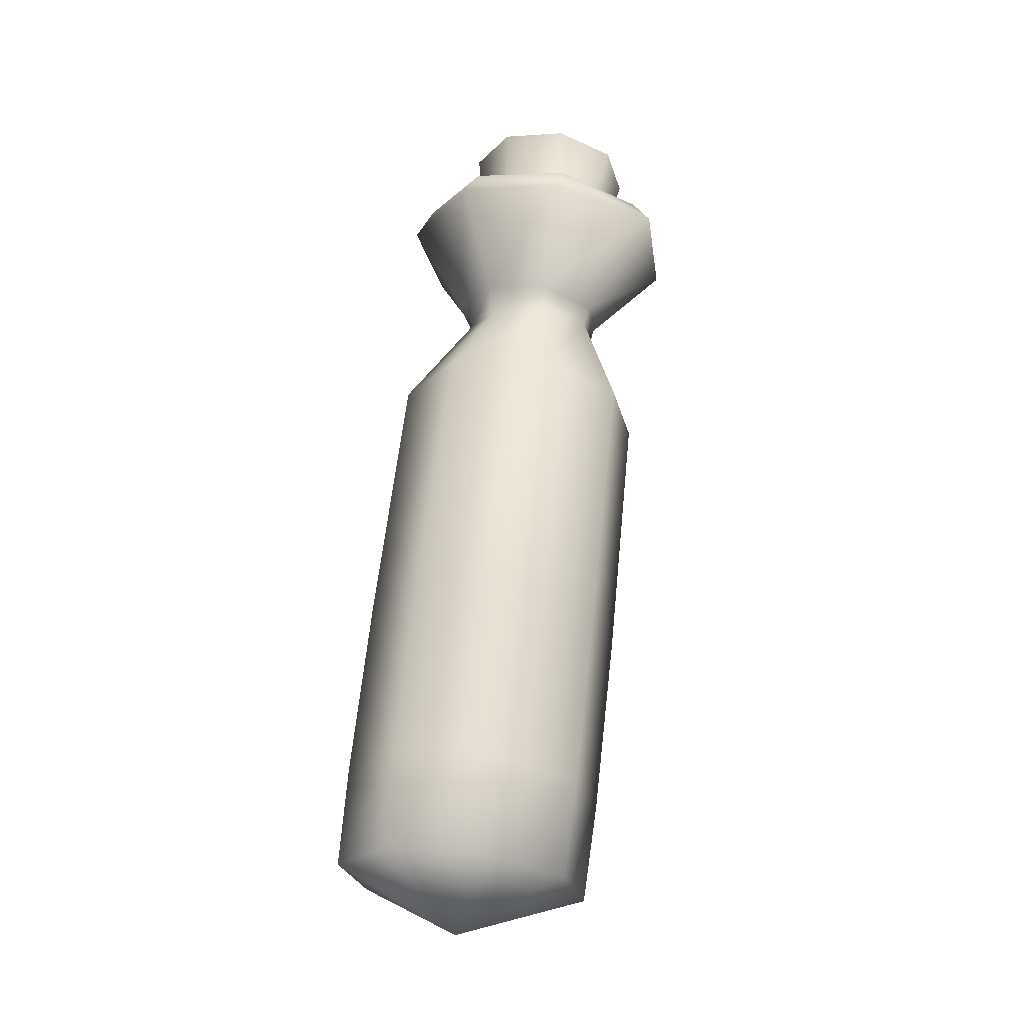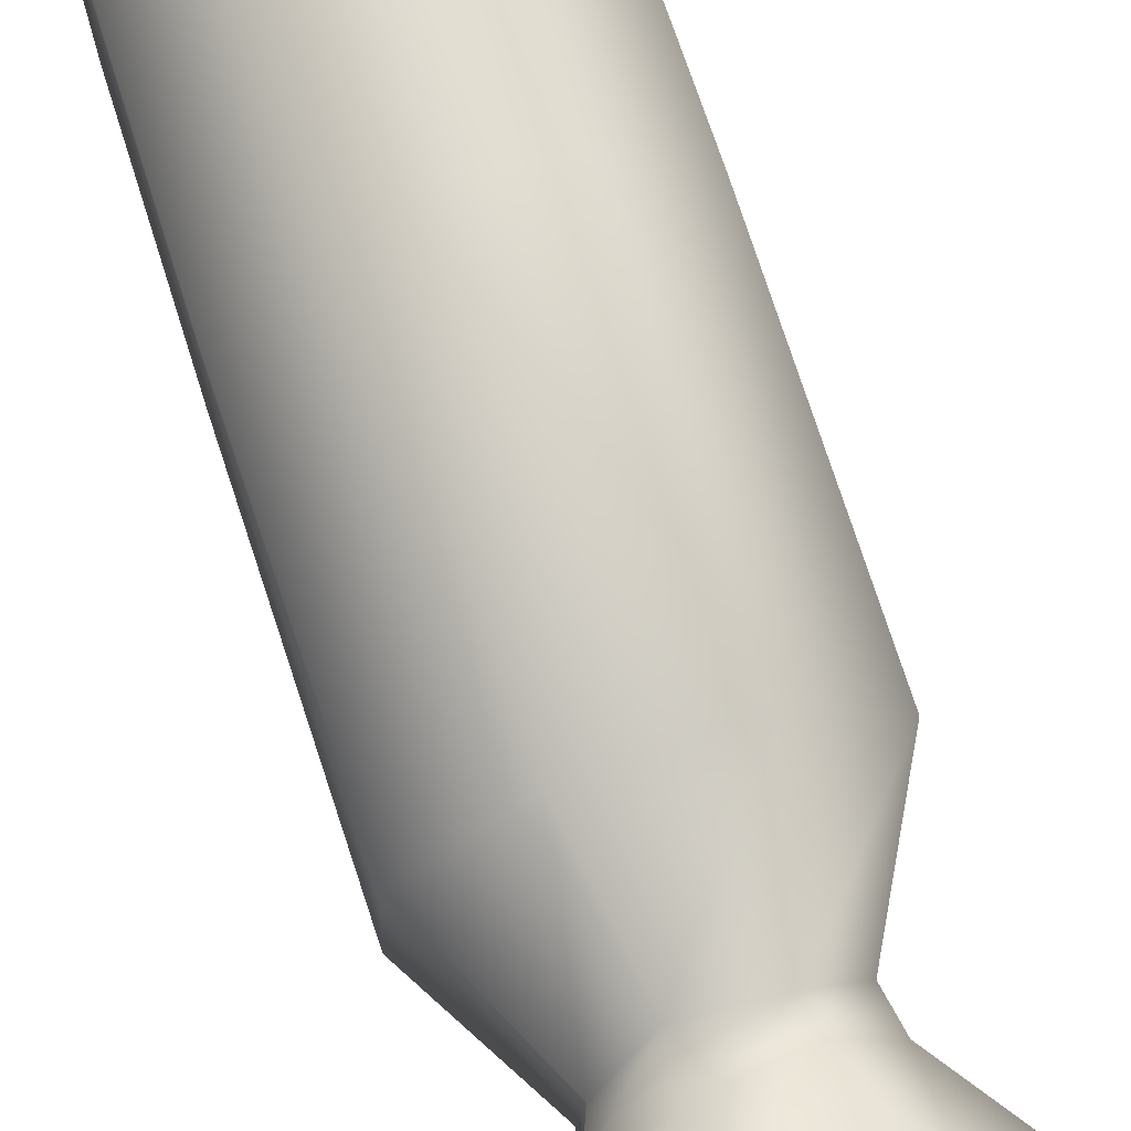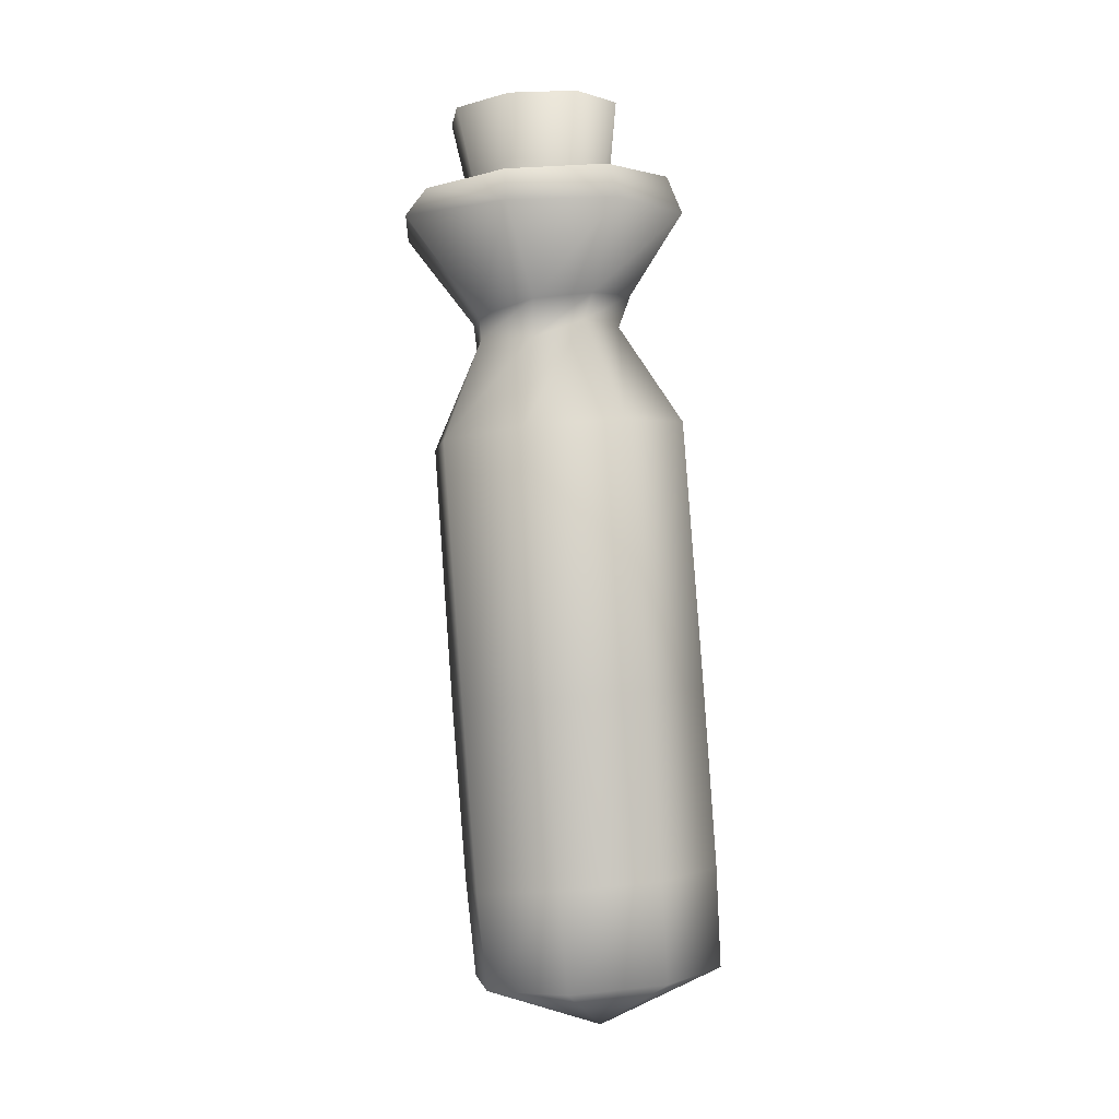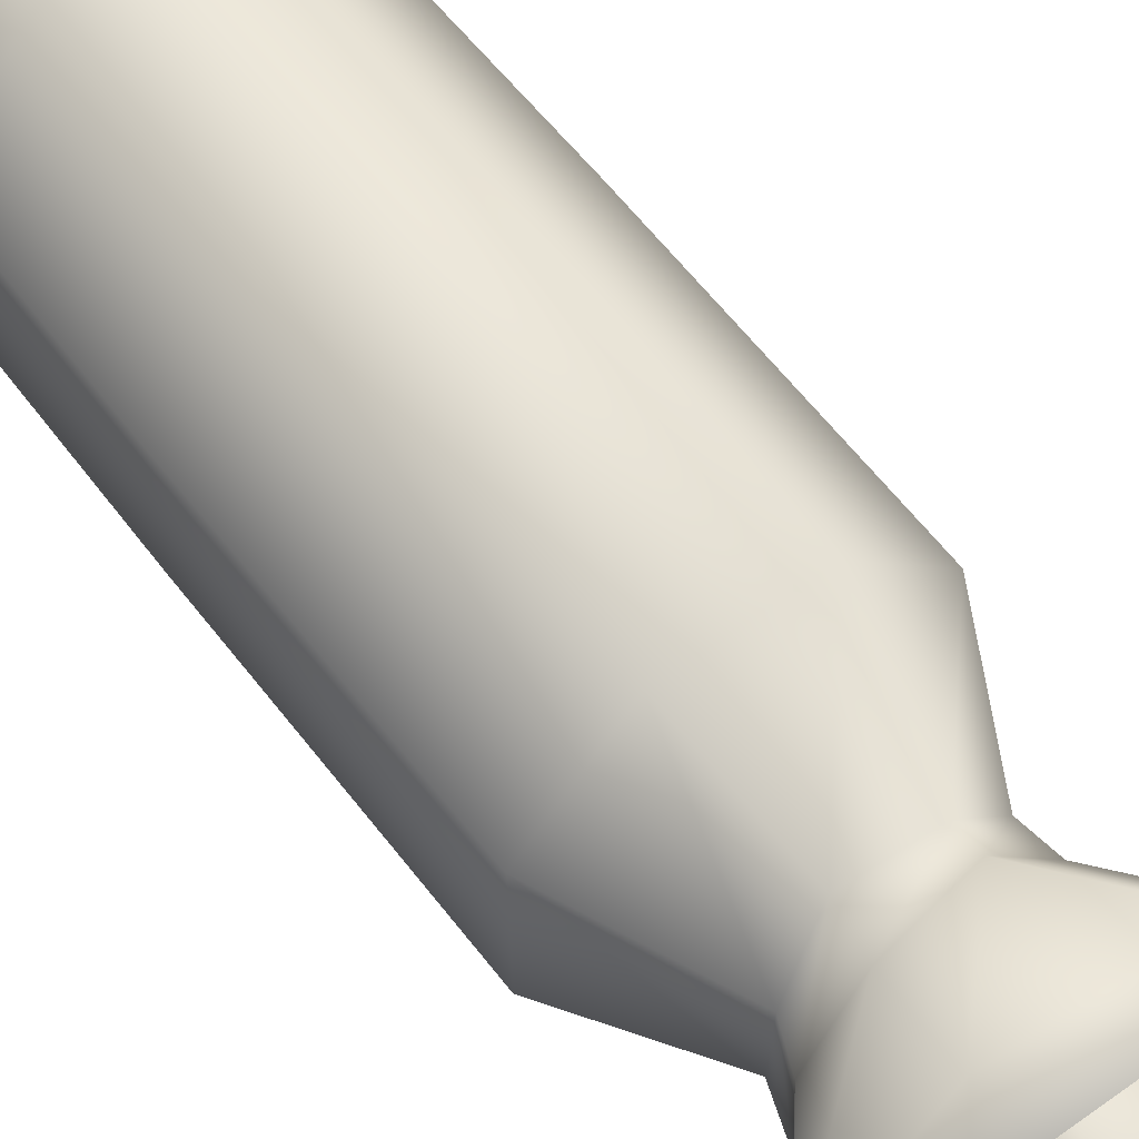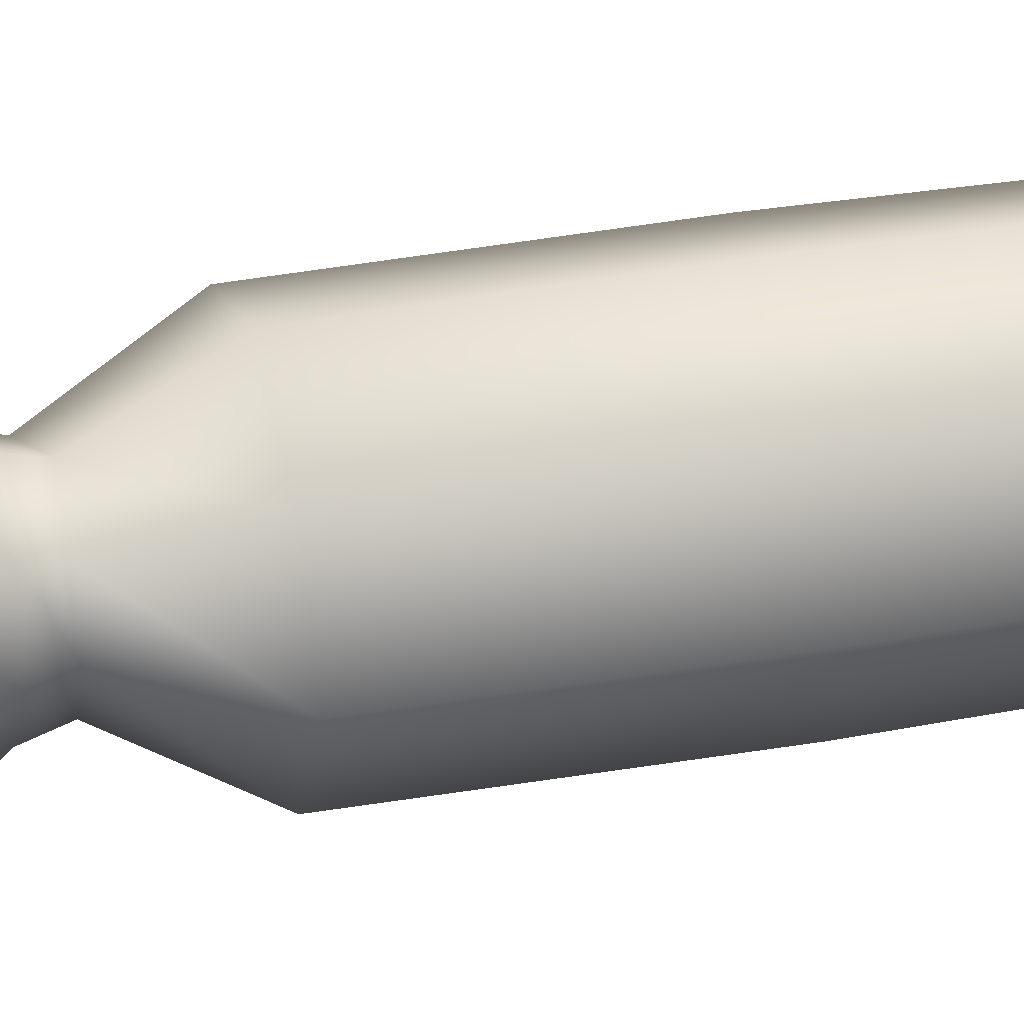
<metadata>
{"format":"obj","ext":"obj","renderer":"f3d","projection":"perspective","resolution":1024,"background":"white","views":[{"elev":-27.4,"azim":-79.6,"up":"+Y"},{"elev":78.1,"azim":162.8,"up":"+Z"},{"elev":-7.5,"azim":33.4,"up":"+Y"},{"elev":63.9,"azim":144.5,"up":"+Z"},{"elev":58.1,"azim":-102.5,"up":"+Z"}]}
</metadata>
<code>
g HealthPotion
v 588.7 -1160 -9076
v 589.8 -1162 -9073
v 591.3 -1160 -9076
v 588.7 -1157 -9076
v 591.2 -1157 -9076
v 588.6 -1153 -9075
v 591.2 -1153 -9075
v 589.6 -1143 -9071
v 589.3 -1143 -9072
v 590 -1143 -9072
v 588.8 -1143 -9071
v 588.7 -1143 -9071
v 588.8 -1143 -9071
v 589.2 -1144 -9070
v 589.9 -1144 -9070
v 590.4 -1143 -9071
v 590.5 -1143 -9071
v 588.7 -1136 -9072
v 590.3 -1136 -9072
v 587.6 -1137 -9071
v 587.5 -1137 -9070
v 587.6 -1137 -9071
v 588.5 -1137 -9068
v 590.1 -1137 -9068
v 591.3 -1137 -9069
v 591.4 -1136 -9071
v 589.4 -1137 -9070
v 590.3 -1136 -9072
v 588.7 -1136 -9072
v 587.6 -1137 -9071
v 587.6 -1137 -9071
v 587.5 -1137 -9070
v 588.5 -1137 -9068
v 590.1 -1137 -9068
v 591.3 -1137 -9069
v 591.4 -1136 -9071
v 589.8 -1160 -9073
v 588.9 -1159 -9075
v 590.8 -1159 -9075
v 587.6 -1159 -9074
v 587.5 -1159 -9072
v 588.8 -1159 -9071
v 590.7 -1159 -9071
v 592.1 -1159 -9072
v 592.1 -1159 -9074
v 588.9 -1157 -9075
v 590.8 -1157 -9075
v 587.5 -1157 -9074
v 587.4 -1157 -9072
v 588.7 -1157 -9070
v 590.7 -1157 -9070
v 592.1 -1157 -9071
v 592.2 -1157 -9073
v 588.8 -1151 -9074
v 590.7 -1151 -9074
v 587.4 -1151 -9073
v 587.3 -1151 -9071
v 588.7 -1151 -9070
v 590.6 -1151 -9070
v 592 -1151 -9071
v 592.1 -1151 -9073
v 588.9 -1145 -9073
v 590.4 -1145 -9073
v 587.8 -1145 -9072
v 587.8 -1145 -9071
v 588.8 -1145 -9070
v 590.3 -1145 -9069
v 591.4 -1145 -9070
v 591.5 -1145 -9072
v 590.4 -1145 -9073
v 588.9 -1145 -9073
v 591.4 -1145 -9070
v 587.8 -1145 -9072
v 587.8 -1145 -9071
v 588.8 -1145 -9070
v 590.3 -1145 -9069
v 591.5 -1145 -9072
v 586.2 -1139 -9072
v 586.6 -1139 -9072
v 588.5 -1138 -9074
v 586.9 -1160 -9074
v 586.7 -1160 -9072
v 588.4 -1161 -9070
v 590.9 -1161 -9070
v 592.8 -1160 -9072
v 592.9 -1160 -9074
v 586.8 -1158 -9074
v 586.6 -1158 -9072
v 588.3 -1158 -9070
v 590.9 -1158 -9070
v 592.8 -1158 -9071
v 593 -1158 -9074
v 586.6 -1153 -9074
v 586.5 -1153 -9071
v 588.3 -1153 -9069
v 590.9 -1153 -9069
v 592.8 -1153 -9071
v 592.9 -1153 -9073
v 588.6 -1145 -9074
v 591 -1145 -9074
v 586.8 -1146 -9073
v 586.6 -1146 -9070
v 588.2 -1146 -9068
v 590.7 -1146 -9068
v 592.5 -1146 -9070
v 592.7 -1145 -9072
v 589.1 -1143 -9072
v 590.3 -1142 -9072
v 588.4 -1143 -9072
v 588.1 -1143 -9070
v 588.9 -1143 -9069
v 590 -1143 -9070
v 590.8 -1143 -9070
v 590.9 -1142 -9071
v 589 -1142 -9072
v 590.4 -1141 -9073
v 588 -1142 -9072
v 587.9 -1142 -9070
v 588.8 -1142 -9069
v 590.1 -1142 -9069
v 591.2 -1142 -9070
v 591.3 -1141 -9071
v 588.3 -1139 -9074
v 591.2 -1139 -9074
v 586 -1140 -9069
v 587.8 -1140 -9067
v 590.8 -1140 -9067
v 592.9 -1140 -9069
v 593.1 -1139 -9072
v 591 -1138 -9074
v 586.4 -1139 -9069
v 588 -1139 -9067
v 590.6 -1139 -9067
v 592.5 -1139 -9069
v 592.7 -1139 -9072
v 591.2 -1139 -9074
v 591 -1138 -9074
v 588.3 -1139 -9074
v 588.5 -1138 -9074
v 586.2 -1139 -9072
v 586.6 -1139 -9072
v 586 -1140 -9069
v 587.8 -1140 -9067
v 588 -1139 -9067
v 590.8 -1140 -9067
v 592.9 -1140 -9069
v 592.5 -1139 -9069
v 593.1 -1139 -9072
v 592.7 -1139 -9072
v 586.4 -1139 -9069
v 590.6 -1139 -9067
v 591.3 -1160 -9076
v 592.9 -1160 -9074
v 593 -1158 -9074
v 588.7 -1160 -9076
v 589.8 -1162 -9073
v 588.7 -1157 -9076
v 588.6 -1153 -9075
v 586.2 -1139 -9072
v 586.6 -1139 -9072
v 588.5 -1138 -9074
v 588.6 -1161 -9076
v 589.9 -1162 -9073
v 591.4 -1161 -9076
v 586.6 -1161 -9075
v 586.4 -1161 -9072
v 588.3 -1161 -9070
v 591.1 -1161 -9070
v 593.1 -1161 -9071
v 593.2 -1161 -9074
v 588.6 -1158 -9076
v 591.4 -1158 -9076
v 586.4 -1158 -9074
v 586.3 -1158 -9071
v 588.2 -1159 -9069
v 591 -1159 -9069
v 593.2 -1158 -9071
v 593.3 -1158 -9074
v 588.5 -1153 -9076
v 591.3 -1153 -9075
v 586.3 -1153 -9074
v 586.2 -1153 -9071
v 588.1 -1153 -9069
v 591 -1153 -9069
v 593.1 -1153 -9070
v 593.3 -1153 -9073
v 588.4 -1145 -9075
v 591.2 -1145 -9075
v 586.3 -1145 -9073
v 586.1 -1146 -9070
v 588 -1146 -9068
v 590.8 -1146 -9068
v 592.9 -1146 -9070
v 593.1 -1145 -9073
v 588.9 -1142 -9073
v 590.4 -1142 -9073
v 587.9 -1143 -9072
v 587.6 -1143 -9070
v 588.6 -1143 -9069
v 590.2 -1143 -9069
v 591.3 -1143 -9070
v 591.5 -1143 -9072
v 589 -1142 -9073
v 590.6 -1142 -9073
v 587.6 -1142 -9072
v 587.4 -1142 -9070
v 588.6 -1142 -9069
v 590.4 -1142 -9069
v 591.6 -1142 -9070
v 591.8 -1142 -9072
v 588.2 -1139 -9075
v 591.4 -1139 -9074
v 585.8 -1139 -9072
v 585.6 -1140 -9069
v 587.6 -1140 -9067
v 591 -1140 -9067
v 593.3 -1140 -9069
v 593.5 -1139 -9072
v 591.1 -1138 -9074
v 588.4 -1138 -9074
v 586.3 -1138 -9072
v 586.2 -1139 -9069
v 588 -1139 -9067
v 590.7 -1139 -9067
v 592.8 -1139 -9069
v 593.1 -1138 -9072
v 589.2 -1143 -9072
v 589.7 -1143 -9071
v 590.2 -1143 -9072
v 588.5 -1143 -9072
v 588.5 -1143 -9071
v 589.1 -1144 -9070
v 590.1 -1144 -9070
v 590.8 -1143 -9070
v 590.8 -1143 -9071
v 588.6 -1136 -9072
v 590.5 -1136 -9072
v 587.3 -1136 -9071
v 587.2 -1136 -9069
v 588.4 -1136 -9068
v 590.3 -1136 -9068
v 591.7 -1136 -9069
v 591.9 -1136 -9071
v 589.4 -1136 -9070
v 588.9 -1159 -9075
v 589.8 -1161 -9073
v 591 -1159 -9075
v 587.3 -1160 -9074
v 587.2 -1160 -9072
v 588.6 -1160 -9070
v 590.7 -1160 -9070
v 592.3 -1160 -9072
v 592.4 -1160 -9074
v 588.9 -1157 -9075
v 591 -1157 -9075
v 587.2 -1157 -9074
v 587.1 -1158 -9072
v 588.6 -1158 -9070
v 590.7 -1158 -9070
v 592.3 -1158 -9071
v 592.5 -1157 -9074
v 588.7 -1151 -9074
v 590.9 -1151 -9074
v 587.1 -1151 -9073
v 587.1 -1151 -9071
v 588.5 -1151 -9069
v 590.7 -1151 -9069
v 592.3 -1151 -9071
v 592.3 -1151 -9073
v 588.7 -1144 -9073
v 590.6 -1144 -9073
v 587.6 -1144 -9072
v 587.4 -1145 -9071
v 588.7 -1145 -9069
v 590.5 -1145 -9069
v 591.6 -1145 -9070
v 591.9 -1145 -9072
v 586.6 -1139 -9072
v 586.2 -1139 -9072
v 588.5 -1138 -9074
f 155 156 152
f 5 152 153
f 152 5 157
f 5 154 7
f 158 5 7
f 99 6 7
f 6 99 101
f 92 7 5
f 6 5 7
f 5 6 4
f 93 4 6
f 4 93 87
f 94 87 93
f 87 94 88
f 95 88 94
f 88 95 89
f 96 89 95
f 89 96 90
f 97 90 96
f 90 97 91
f 98 91 97
f 98 92 91
f 92 98 7
f 99 7 100
f 98 100 7
f 100 98 106
f 97 106 98
f 106 97 105
f 96 105 97
f 105 96 104
f 95 104 96
f 104 95 103
f 94 103 95
f 103 94 102
f 93 102 94
f 102 93 101
f 6 101 93
f 99 109 101
f 110 101 109
f 101 110 102
f 111 102 110
f 102 111 103
f 112 103 111
f 103 112 104
f 113 104 112
f 104 113 105
f 114 105 113
f 105 114 106
f 108 106 114
f 106 108 100
f 107 100 108
f 109 118 110
f 119 110 118
f 110 119 111
f 120 111 119
f 111 120 112
f 121 112 120
f 112 121 113
f 122 113 121
f 113 122 114
f 116 114 122
f 114 116 108
f 115 108 116
f 108 115 107
f 117 107 115
f 107 99 100
f 99 107 109
f 117 109 107
f 109 117 118
f 125 118 117
f 118 125 126
f 131 126 125
f 126 131 132
f 118 126 119
f 127 119 126
f 119 127 120
f 128 120 127
f 120 128 121
f 129 121 128
f 121 129 122
f 124 122 129
f 122 124 116
f 123 116 124
f 116 123 115
f 78 115 123
f 115 78 117
f 125 117 78
f 127 132 126
f 132 127 133
f 128 133 127
f 133 128 134
f 129 134 128
f 134 129 135
f 124 135 129
f 135 124 130
f 123 130 124
f 130 123 80
f 78 80 123
f 80 78 79
f 125 79 78
f 79 125 131
f 162 173 165
f 173 162 171
f 164 171 162
f 171 164 172
f 170 172 164
f 172 170 178
f 169 178 170
f 178 169 177
f 168 177 169
f 177 168 176
f 167 176 168
f 176 167 175
f 166 175 167
f 175 166 174
f 163 162 165
f 162 163 164
f 170 164 163
f 169 163 168
f 163 169 170
f 220 221 213
f 214 213 221
f 213 214 205
f 206 205 214
f 205 206 197
f 198 197 206
f 197 198 189
f 190 189 198
f 189 190 181
f 182 181 190
f 181 182 173
f 174 173 182
f 173 174 165
f 166 165 174
f 165 166 163
f 167 163 166
f 163 167 168
f 173 171 181
f 179 181 171
f 181 179 189
f 187 189 179
f 189 187 197
f 195 197 187
f 197 195 205
f 203 205 195
f 205 203 213
f 211 213 203
f 213 211 220
f 219 220 211
f 171 172 179
f 180 179 172
f 179 180 187
f 188 187 180
f 187 188 195
f 196 195 188
f 195 196 203
f 204 203 196
f 203 204 211
f 212 211 204
f 211 212 219
f 226 219 212
f 172 178 180
f 186 180 178
f 180 186 188
f 194 188 186
f 188 194 196
f 202 196 194
f 196 202 204
f 210 204 202
f 204 210 212
f 218 212 210
f 212 218 226
f 225 226 218
f 178 177 186
f 185 186 177
f 186 185 194
f 193 194 185
f 194 193 202
f 201 202 193
f 202 201 210
f 209 210 201
f 210 209 218
f 217 218 209
f 218 217 225
f 224 225 217
f 177 176 185
f 184 185 176
f 185 184 193
f 192 193 184
f 193 192 201
f 200 201 192
f 201 200 209
f 208 209 200
f 209 208 217
f 216 217 208
f 217 216 224
f 223 224 216
f 176 175 184
f 183 184 175
f 184 183 192
f 191 192 183
f 192 191 200
f 199 200 191
f 200 199 208
f 207 208 199
f 208 207 216
f 215 216 207
f 216 215 223
f 222 223 215
f 175 174 183
f 182 183 174
f 183 182 191
f 190 191 182
f 191 190 199
f 198 199 190
f 199 198 207
f 206 207 198
f 207 206 215
f 214 215 206
f 215 214 222
f 221 222 214
f 277 271 269
f 263 269 271
f 269 263 261
f 255 261 263
f 261 255 253
f 247 253 255
f 253 247 246
f 245 246 247
f 246 245 248
f 256 248 245
f 248 256 257
f 265 257 256
f 257 265 266
f 274 266 265
f 266 274 275
f 276 275 274
f 275 276 267
f 268 267 276
f 267 266 275
f 265 256 264
f 273 265 264
f 265 273 274
f 264 272 273
f 276 273 272
f 273 276 274
f 257 266 258
f 267 258 266
f 258 267 259
f 258 249 257
f 249 258 250
f 259 250 258
f 259 251 250
f 246 250 251
f 250 246 249
f 248 249 246
f 249 248 257
f 267 268 259
f 260 259 268
f 259 260 251
f 252 251 260
f 252 246 251
f 254 256 245
f 256 254 264
f 262 264 254
f 264 262 272
f 270 272 262
f 272 270 276
f 252 253 246
f 253 252 261
f 260 261 252
f 261 260 269
f 268 269 260
f 269 268 277
f 276 277 268
f 277 276 271
f 270 271 276
f 271 270 263
f 262 263 270
f 263 262 255
f 254 255 262
f 255 254 247
f 245 247 254
f 58 50 59
f 51 59 50
f 59 51 60
f 52 60 51
f 60 52 61
f 53 61 52
f 61 53 55
f 47 55 53
f 55 47 54
f 46 54 47
f 54 46 56
f 48 56 46
f 56 48 57
f 49 57 48
f 50 42 51
f 43 51 42
f 51 43 52
f 44 52 43
f 52 44 53
f 45 53 44
f 53 45 47
f 39 47 45
f 47 39 46
f 38 46 39
f 46 38 48
f 40 48 38
f 48 40 49
f 41 49 40
f 41 40 37
f 38 37 40
f 37 38 39
f 45 37 39
f 37 45 44
f 44 43 37
f 42 37 43
f 37 42 41
f 50 41 42
f 41 50 49
f 58 49 50
f 49 58 57
f 66 57 58
f 57 66 65
f 57 65 56
f 64 56 65
f 56 64 54
f 62 54 64
f 54 62 55
f 63 55 62
f 55 63 61
f 69 61 63
f 61 69 60
f 68 60 69
f 60 68 59
f 67 59 68
f 59 67 58
f 66 58 67
f 242 243 234
f 235 234 243
f 234 235 228
f 229 228 235
f 228 229 227
f 236 227 229
f 227 236 238
f 244 238 236
f 238 244 239
f 240 239 244
f 239 240 231
f 232 231 240
f 236 237 244
f 243 244 237
f 244 243 242
f 236 229 237
f 235 237 229
f 237 235 243
f 228 231 232
f 231 228 230
f 227 230 228
f 230 227 238
f 231 230 239
f 238 239 230
f 240 244 241
f 242 241 244
f 241 242 233
f 234 233 242
f 233 234 228
f 240 241 232
f 233 232 241
f 232 233 228
f 11 20 9
f 18 9 20
f 9 18 10
f 19 10 18
f 10 19 17
f 26 17 19
f 17 26 16
f 25 16 26
f 16 25 15
f 24 15 25
f 15 24 14
f 23 14 24
f 14 23 12
f 21 12 23
f 12 21 13
f 22 13 21
f 11 9 8
f 10 8 9
f 8 10 17
f 8 15 14
f 15 8 16
f 17 16 8
f 12 8 14
f 8 12 13
f 90 83 89
f 82 89 83
f 89 82 88
f 81 88 82
f 88 81 87
f 1 87 81
f 87 1 4
f 3 4 1
f 4 3 5
f 86 5 3
f 5 86 92
f 85 92 86
f 92 85 91
f 84 91 85
f 81 82 2
f 83 2 82
f 2 83 84
f 90 84 83
f 84 90 91
f 84 85 2
f 86 2 85
f 2 86 3
f 81 2 1
f 3 1 2
f 136 137 138
f 139 138 137
f 138 139 140
f 141 140 139
f 140 141 142
f 150 142 141
f 142 150 143
f 144 143 150
f 143 144 145
f 151 145 144
f 145 151 146
f 147 146 151
f 146 147 148
f 149 148 147
f 137 136 149
f 148 149 136
f 36 28 27
f 29 27 28
f 27 29 30
f 33 34 27
f 35 27 34
f 27 35 36
f 32 27 31
f 27 32 33
f 72 71 73
f 71 72 70
f 77 70 72
f 73 74 72
f 74 75 72
f 76 72 75
f 159 160 161
f 278 279 280

</code>
